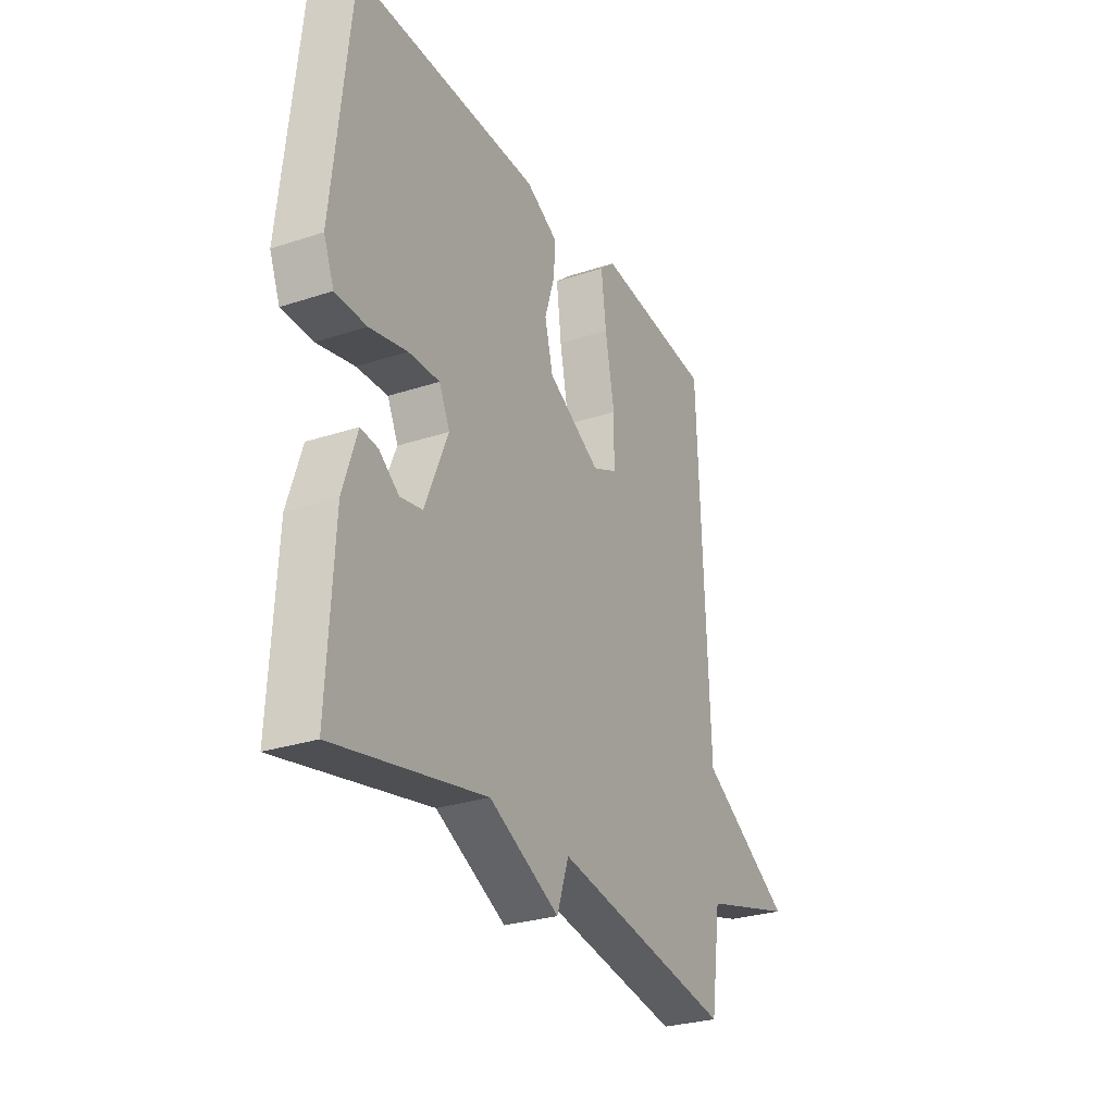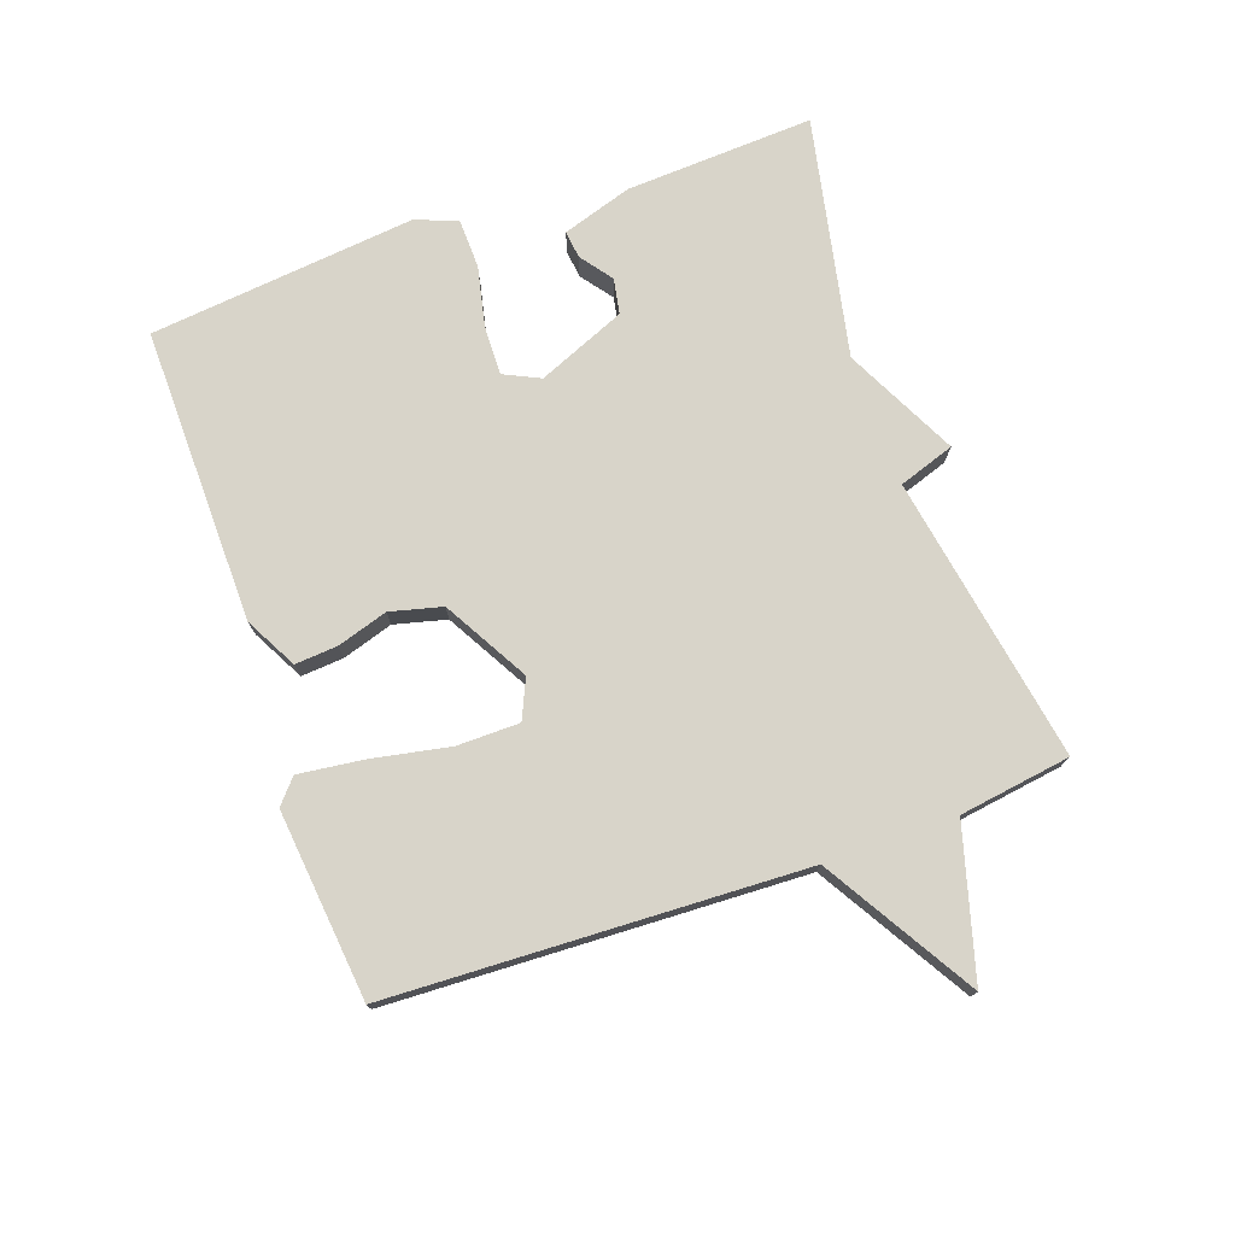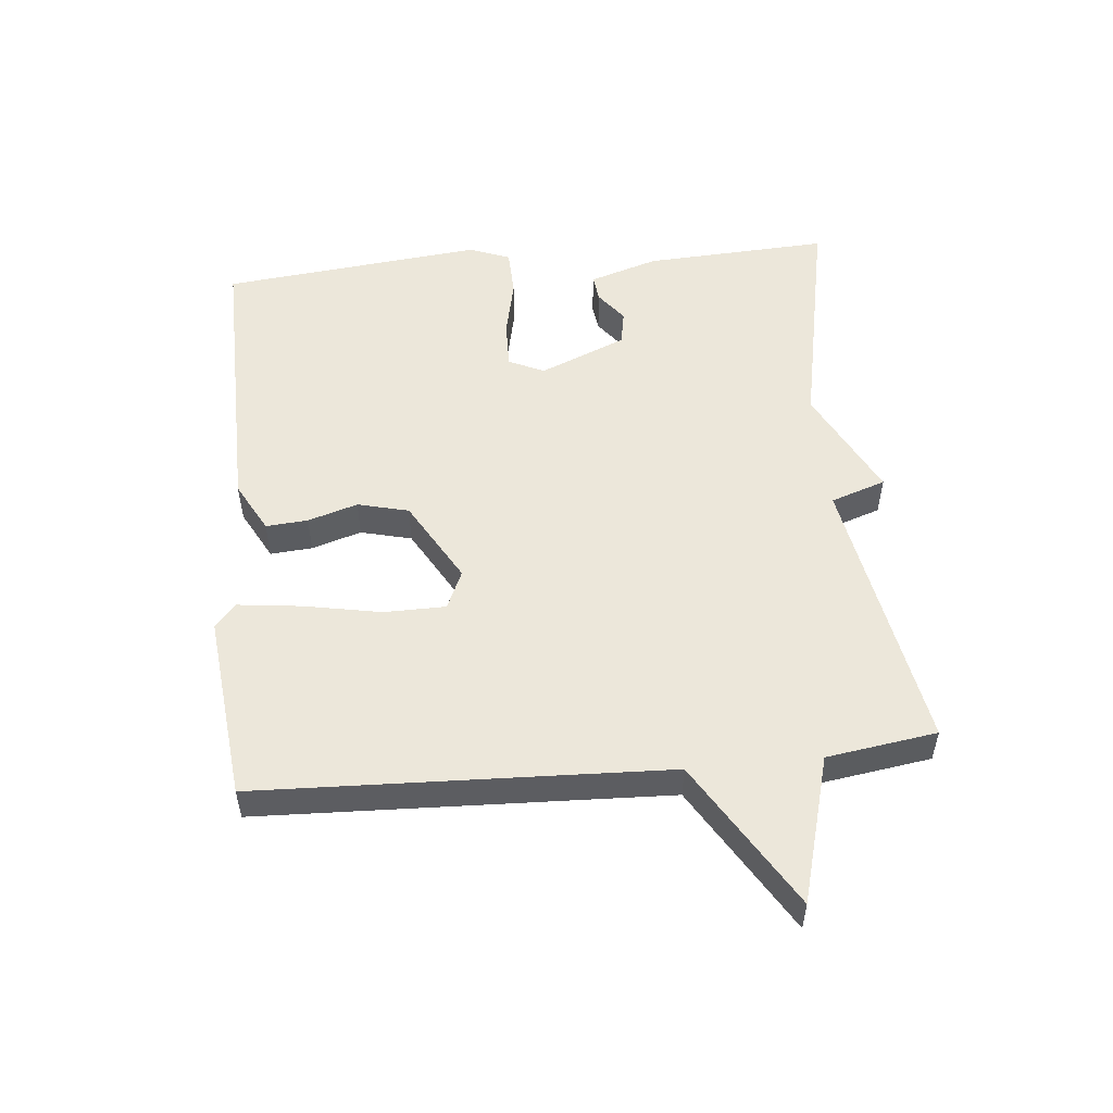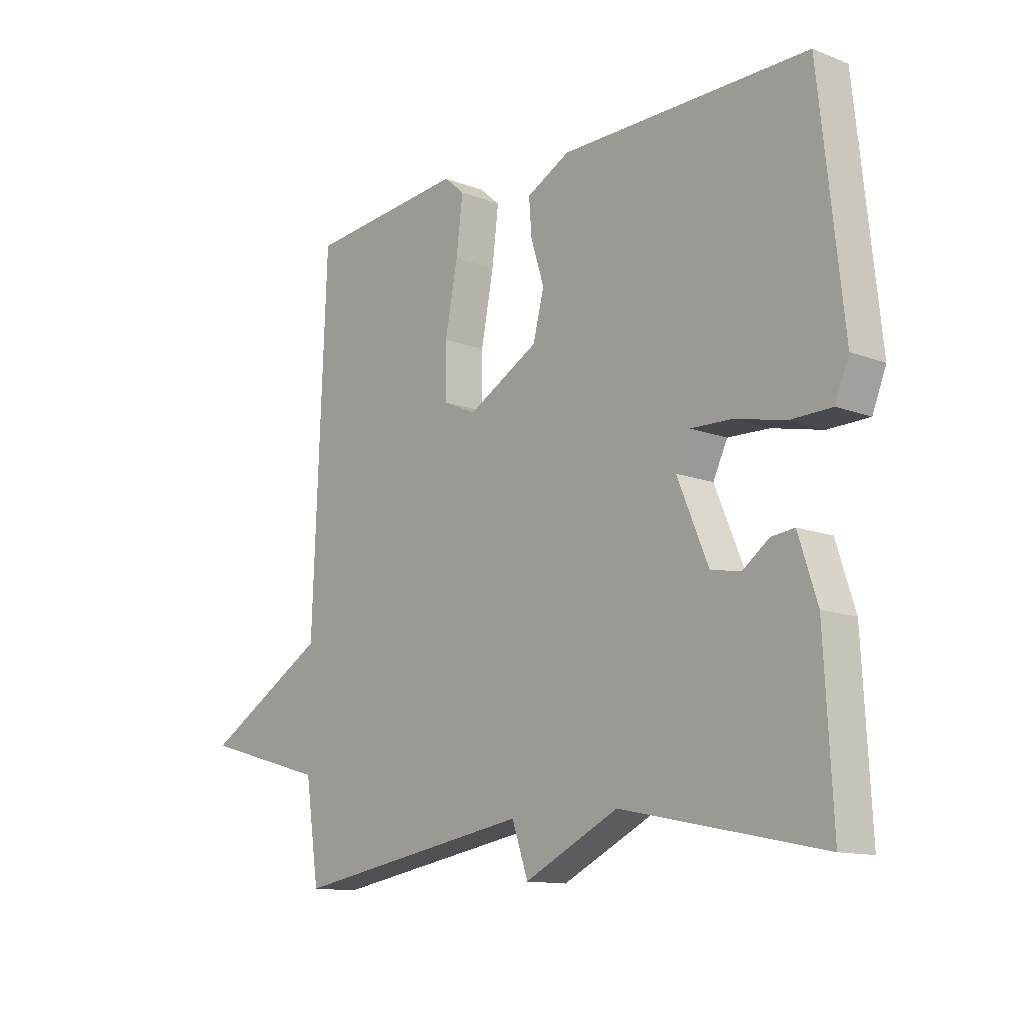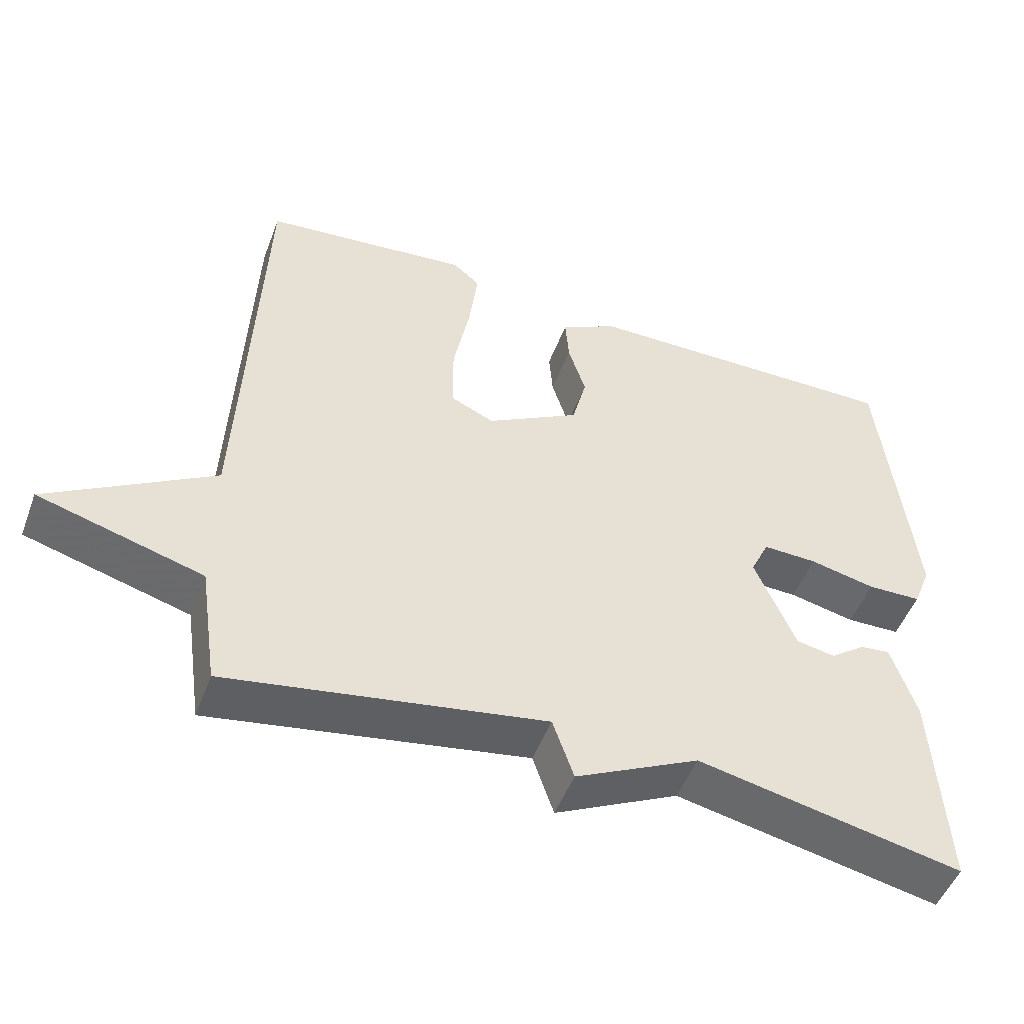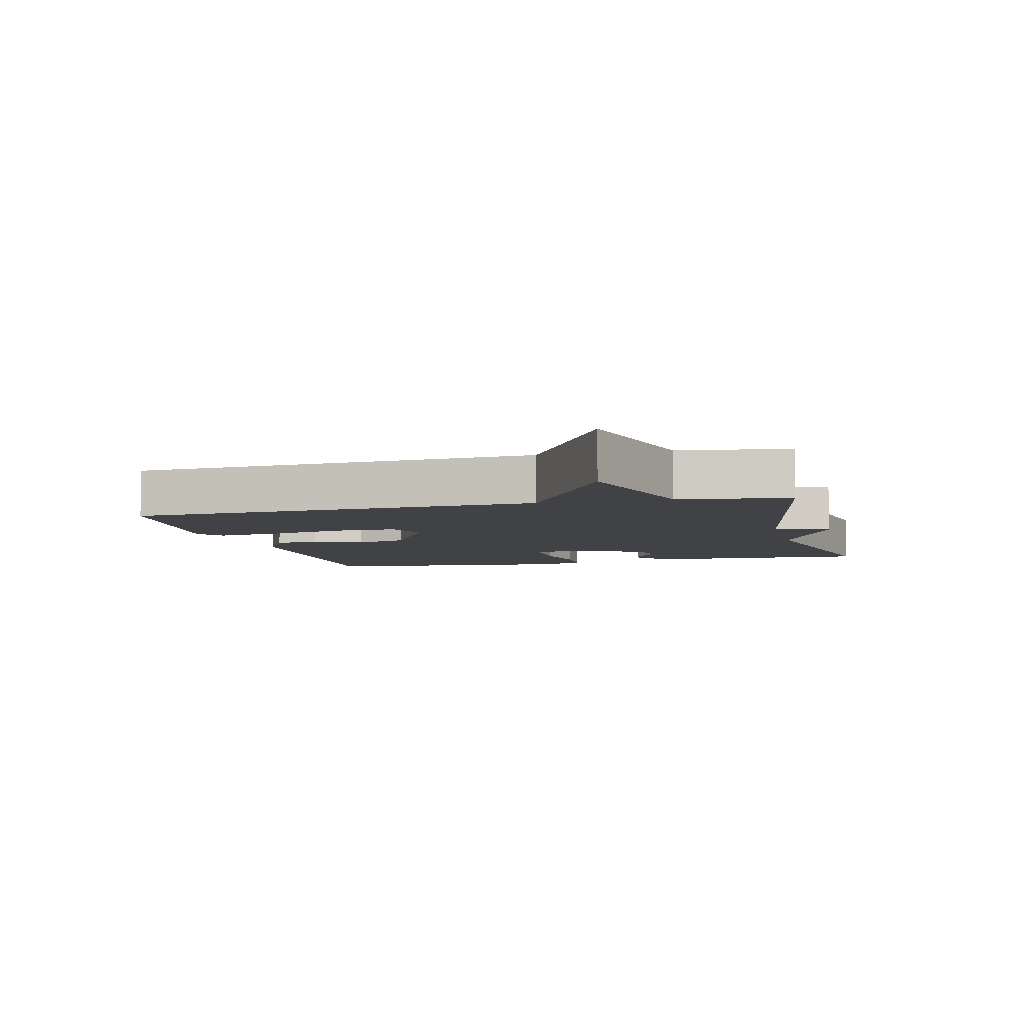
<metadata>
{"format":"obj","ext":"obj","renderer":"f3d","projection":"perspective","resolution":1024,"background":"white","views":[{"elev":-28.5,"azim":-63.6,"up":"+Z"},{"elev":75.3,"azim":70.6,"up":"+Y"},{"elev":52.5,"azim":84.4,"up":"+Y"},{"elev":-12.6,"azim":-131.8,"up":"+Z"},{"elev":-50.2,"azim":159.6,"up":"+Z"},{"elev":-6.2,"azim":103.9,"up":"+Y"}]}
</metadata>
<code>
v -0.5 0.07 -0.5
v -0.485 0.07 -0.213
v -0.451 0.07 -0.107
v -0.409 0.07 -0.112
v -0.361 0.07 -0.148
v -0.307 0.07 -0.138
v -0.251 0.07 -0.004
v -0.277 0.07 0.051
v -0.352 0.07 0.049
v -0.443 0.07 0.029
v -0.518 0.07 0.031
v -0.543 0.07 0.094
v -0.5 0.07 0.5
v -0.05 0.07 0.494
v 0.029 0.07 0.452
v 0.024 0.07 0.387
v 0 0.07 0.31
v 0.02 0.07 0.231
v 0.149 0.07 0.158
v 0.209 0.07 0.185
v 0.21 0.07 0.28
v 0.187 0.07 0.4
v 0.175 0.07 0.498
v 0.212 0.07 0.53
v 0.5 0.07 0.5
v 0.525 0.07 -0.13
v 0.752 0.07 -0.266
v 0.525 0.07 -0.33
v 0.5 0.07 -0.5
v 0.064 0.07 -0.425
v 0.035 0.07 -0.51
v -0.136 0.07 -0.425
v -0.5 0 -0.5
v -0.485 0 -0.213
v -0.451 0 -0.107
v -0.409 0 -0.112
v -0.361 0 -0.148
v -0.307 0 -0.138
v -0.251 0 -0.004
v -0.277 0 0.051
v -0.352 0 0.049
v -0.443 0 0.029
v -0.518 0 0.031
v -0.543 0 0.094
v -0.5 0 0.5
v -0.05 0 0.494
v 0.029 0 0.452
v 0.024 0 0.387
v 0 0 0.31
v 0.02 0 0.231
v 0.149 0 0.158
v 0.209 0 0.185
v 0.21 0 0.28
v 0.187 0 0.4
v 0.175 0 0.498
v 0.212 0 0.53
v 0.5 0 0.5
v 0.525 0 -0.13
v 0.752 0 -0.266
v 0.525 0 -0.33
v 0.5 0 -0.5
v 0.064 0 -0.425
v 0.035 0 -0.51
v -0.136 0 -0.425
f 30 31 32
f 28 29 30
f 28 30 32
f 27 28 32
f 26 27 32
f 24 25 26
f 23 24 26
f 22 23 26
f 21 22 26
f 20 21 26
f 26 32 1
f 20 26 1
f 19 20 1
f 15 16 17
f 14 15 17
f 13 14 17
f 12 13 17
f 11 12 17
f 10 11 17
f 9 10 17
f 8 9 17 18
f 7 8 18 19
f 3 4 5
f 2 3 5
f 1 2 5
f 1 5 6
f 19 1 6
f 6 7 19
f 64 63 62
f 62 61 60
f 64 62 60
f 64 60 59
f 64 59 58
f 58 57 56
f 58 56 55
f 58 55 54
f 58 54 53
f 58 53 52
f 33 64 58
f 33 58 52
f 33 52 51
f 49 48 47
f 49 47 46
f 49 46 45
f 49 45 44
f 49 44 43
f 49 43 42
f 49 42 41
f 50 49 41 40
f 51 50 40 39
f 37 36 35
f 37 35 34
f 37 34 33
f 38 37 33
f 38 33 51
f 51 39 38
f 1 33 34 2
f 2 34 35 3
f 3 35 36 4
f 4 36 37 5
f 5 37 38 6
f 6 38 39 7
f 7 39 40 8
f 8 40 41 9
f 9 41 42 10
f 10 42 43 11
f 11 43 44 12
f 12 44 45 13
f 13 45 46 14
f 14 46 47 15
f 15 47 48 16
f 16 48 49 17
f 17 49 50 18
f 18 50 51 19
f 19 51 52 20
f 20 52 53 21
f 21 53 54 22
f 22 54 55 23
f 23 55 56 24
f 24 56 57 25
f 25 57 58 26
f 26 58 59 27
f 27 59 60 28
f 28 60 61 29
f 29 61 62 30
f 30 62 63 31
f 31 63 64 32
f 32 64 33 1

</code>
